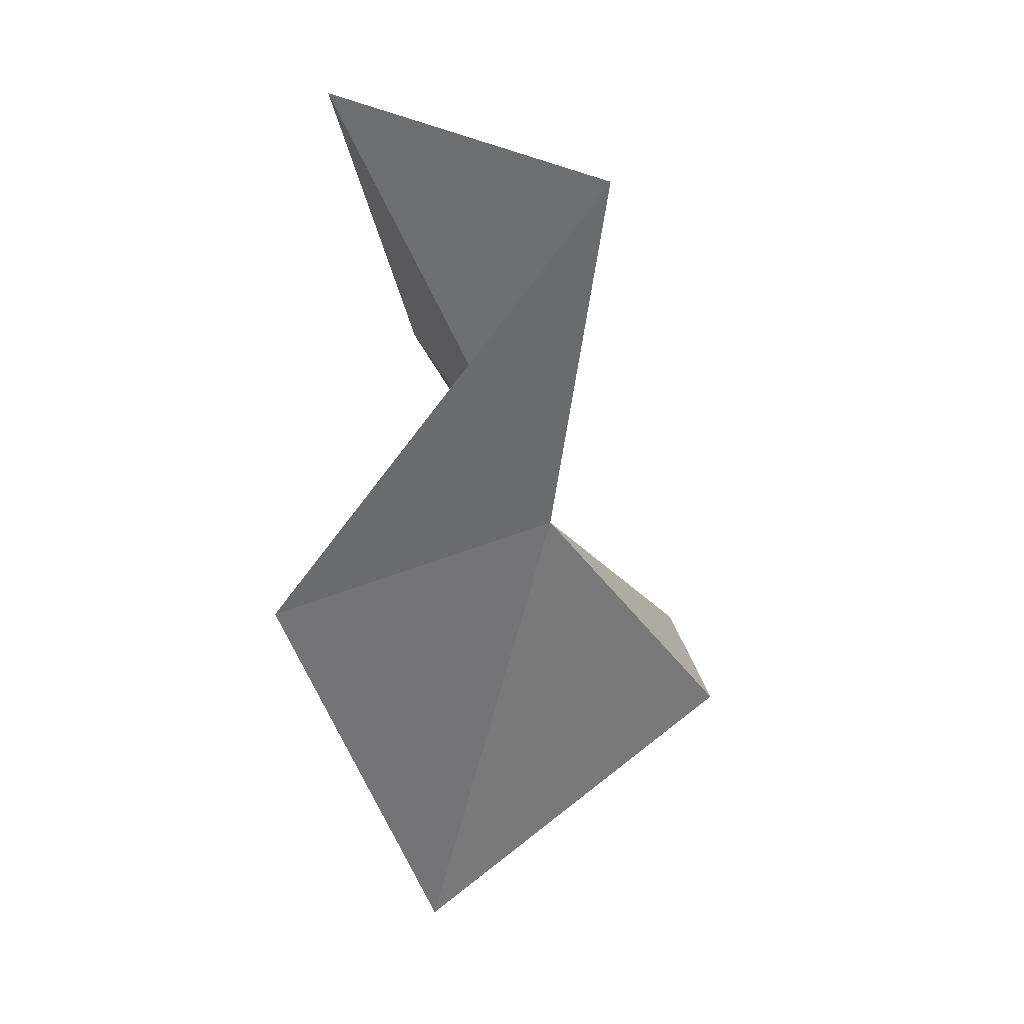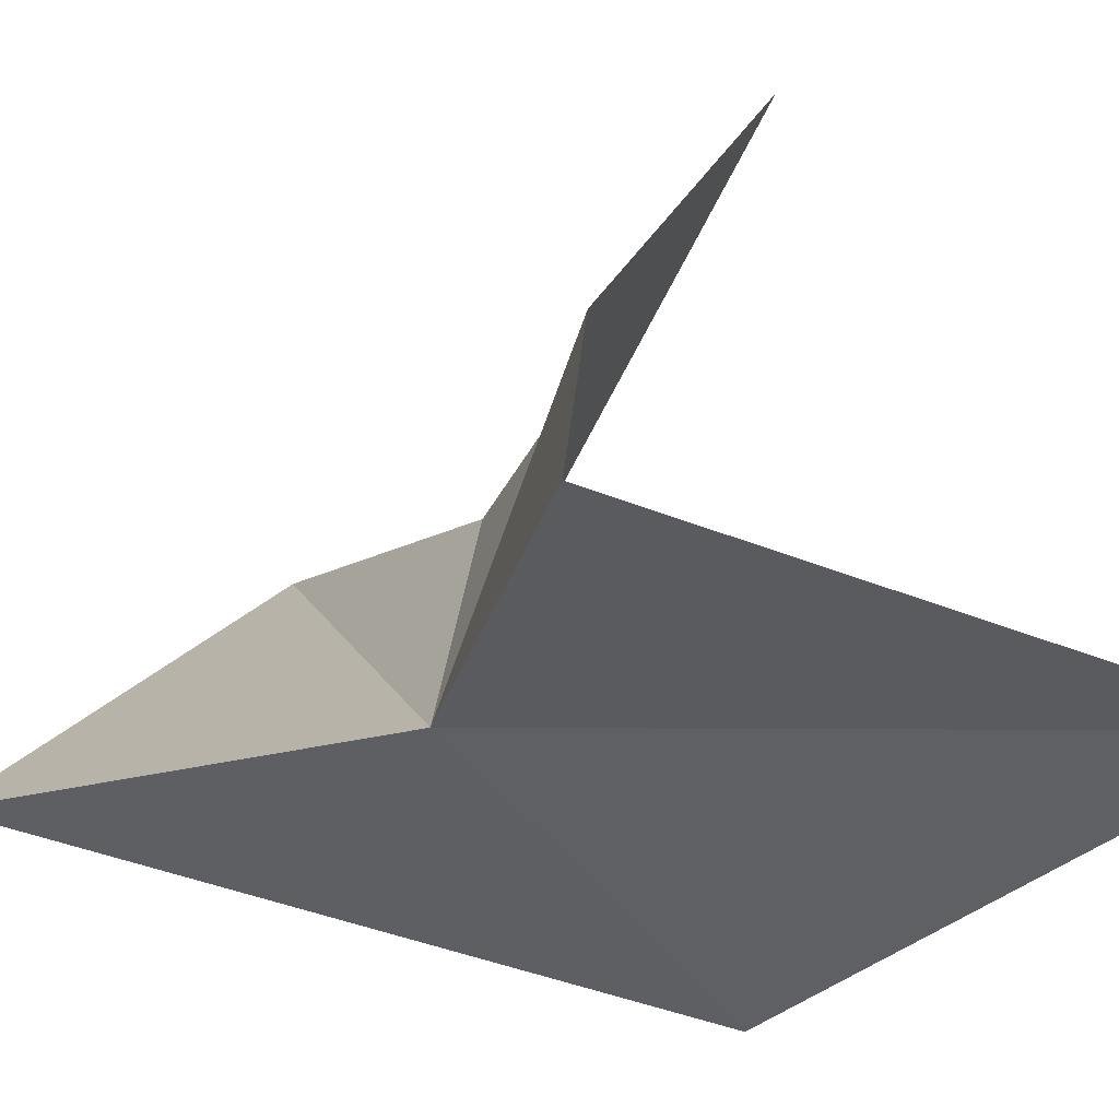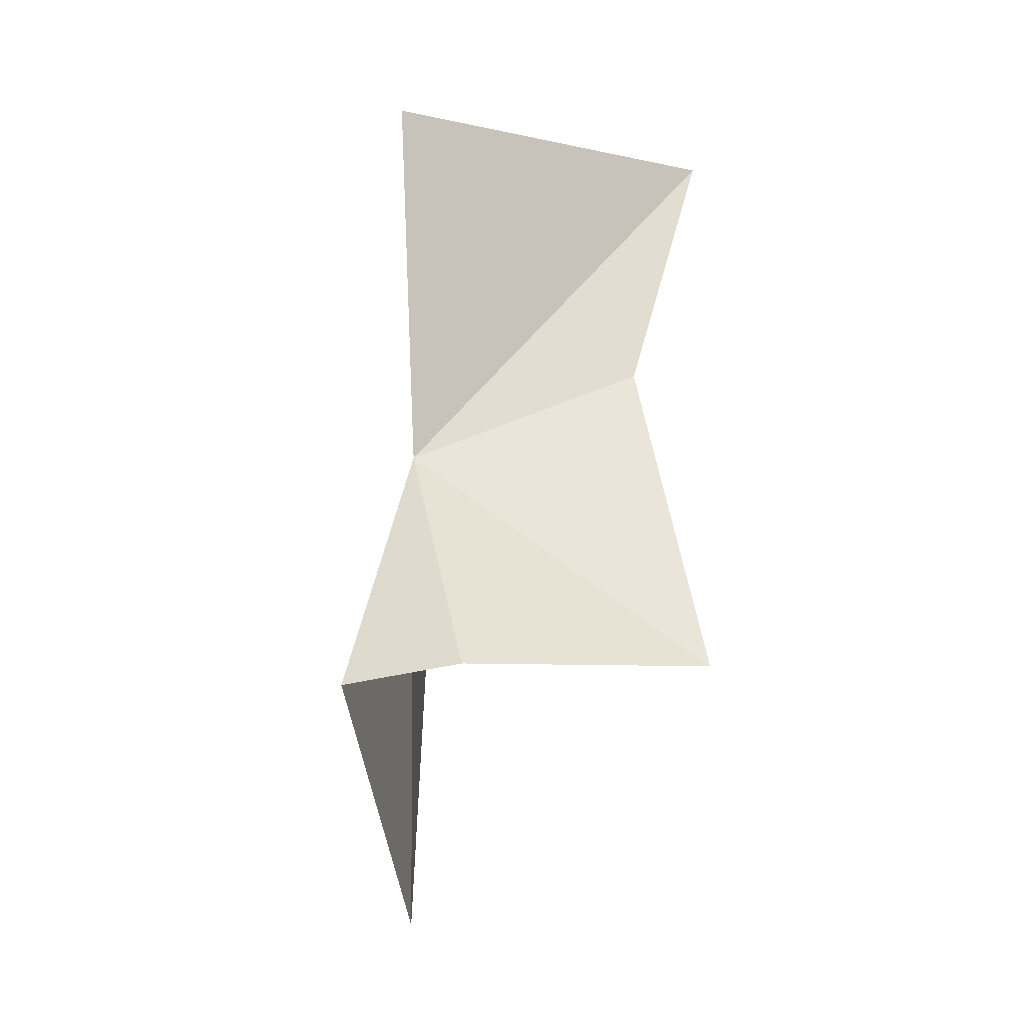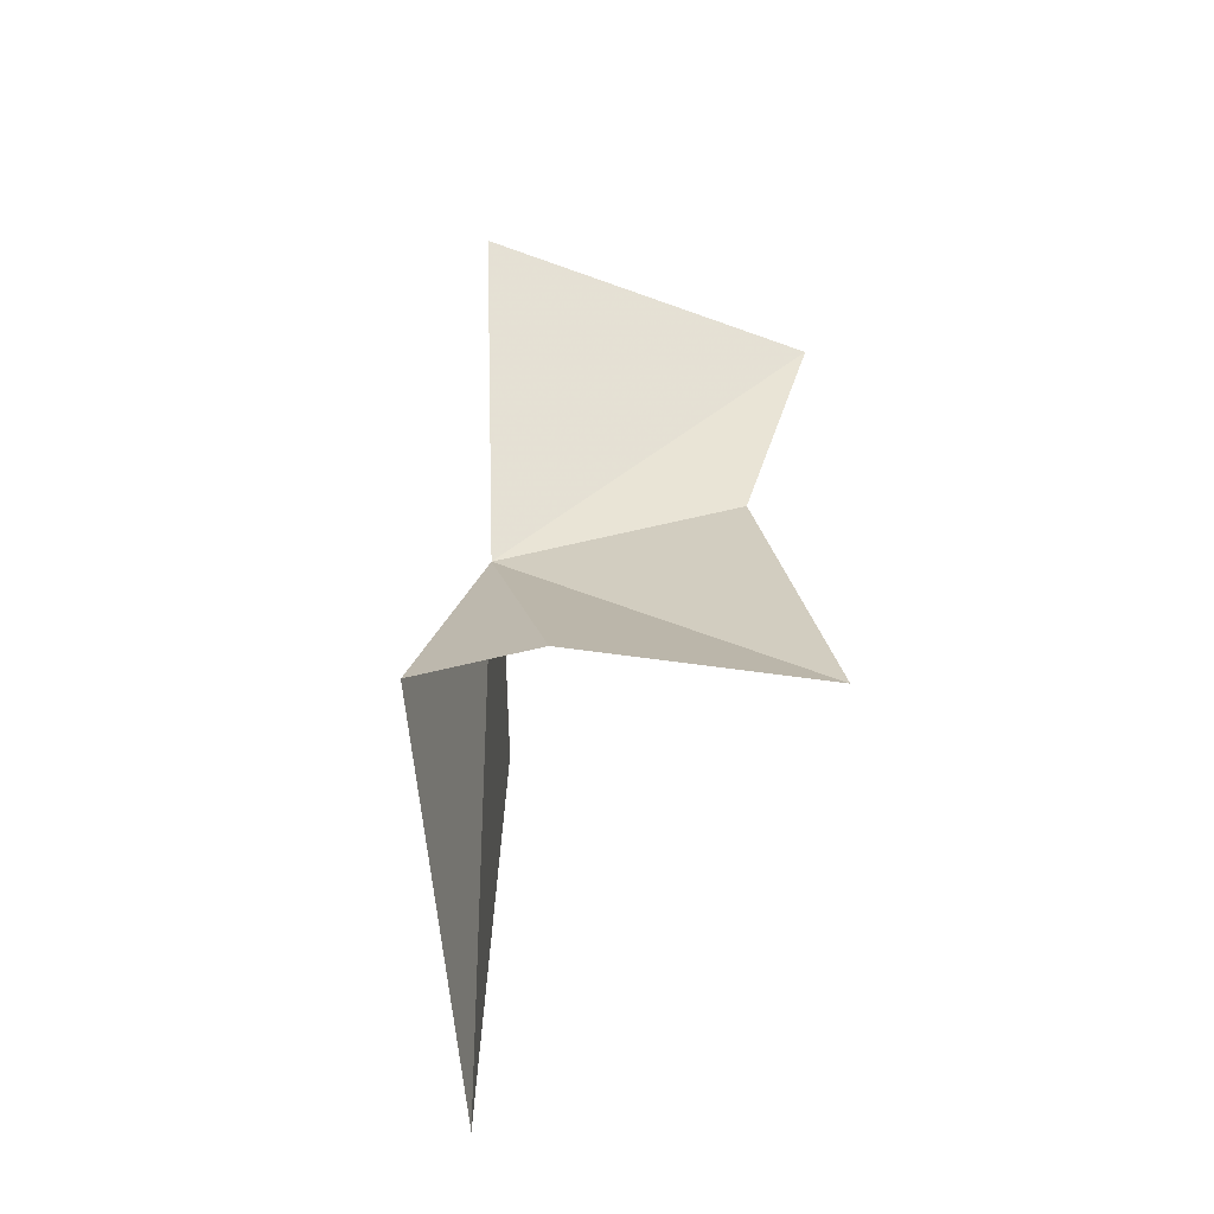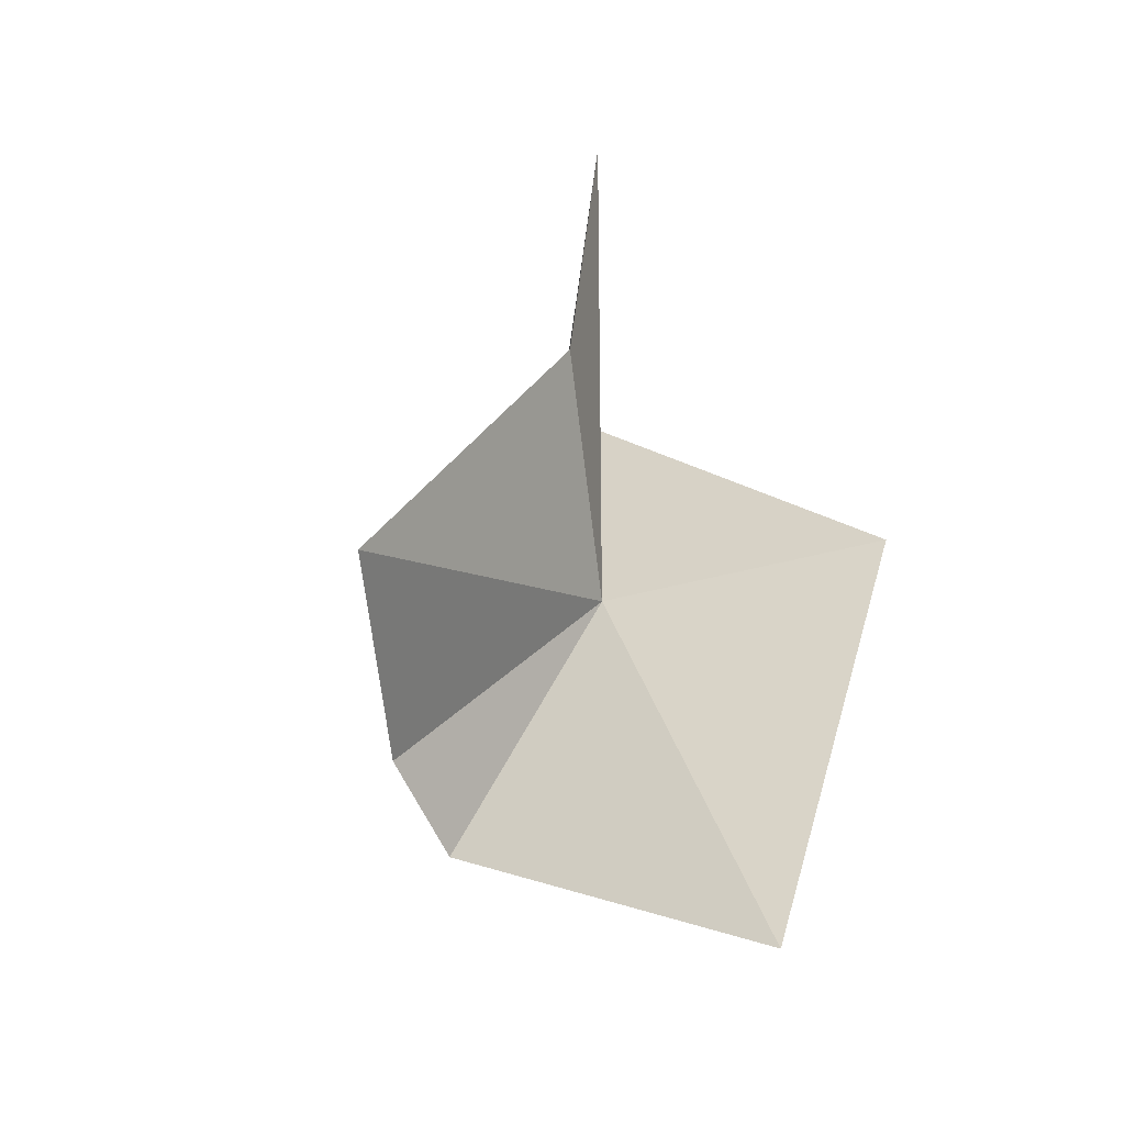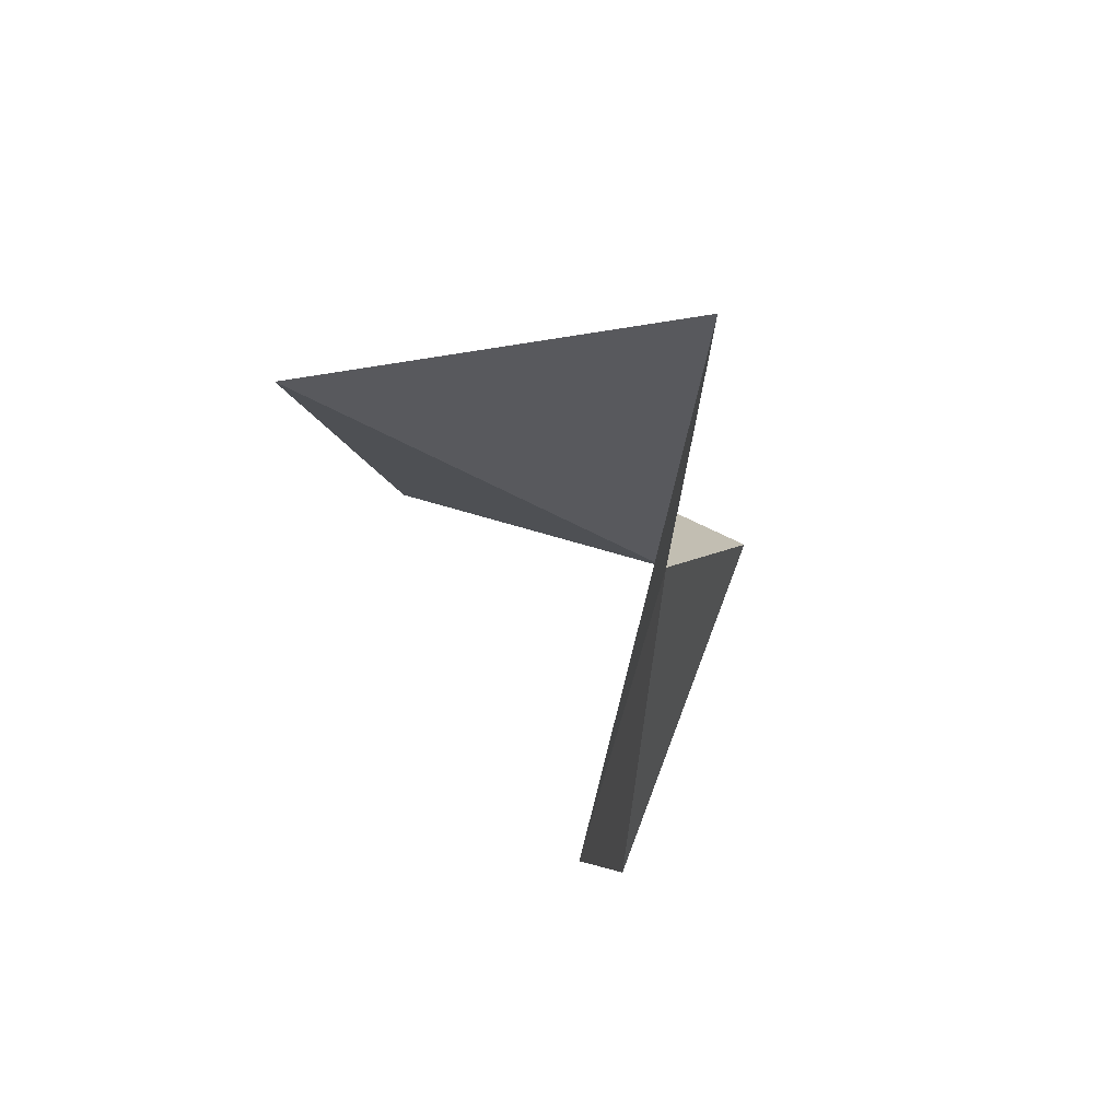
<metadata>
{"format":"obj","ext":"obj","renderer":"f3d","projection":"perspective","resolution":1024,"background":"white","views":[{"elev":36.8,"azim":-178.1,"up":"+Y"},{"elev":-19.9,"azim":-48.2,"up":"+Z"},{"elev":-10.0,"azim":-60.5,"up":"+Y"},{"elev":-38.1,"azim":-61.2,"up":"+Y"},{"elev":-51.8,"azim":45.3,"up":"+Y"},{"elev":64.3,"azim":133.6,"up":"+Y"}]}
</metadata>
<code>
v 11.39 4.646 75.68
v 7.607 -0.8682 76.38
v 8.482 -0.4601 78.74
v 14 -5.918 74.07
v 11.96 -0.4163 82.72
v 16.94 4.326 72.82
v 14.53 6.743 79.78
v 16.26 12.2 80.6
v 10.33 12.61 75.95
f 1 3 2
f 1 2 4
f 1 5 3
f 1 4 6
f 1 7 5
f 1 8 7
f 1 6 9
f 1 9 8

</code>
